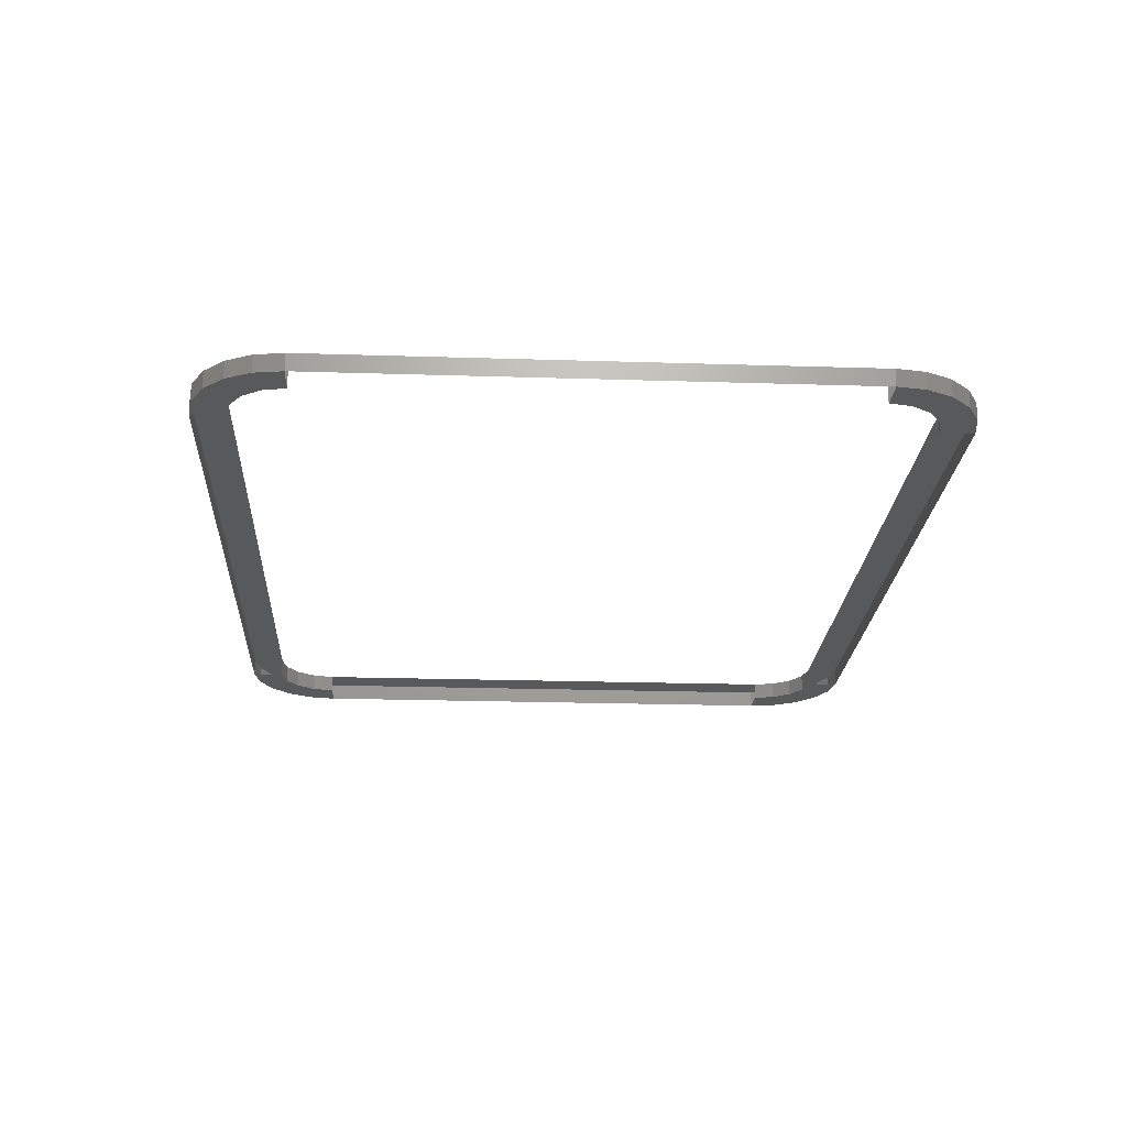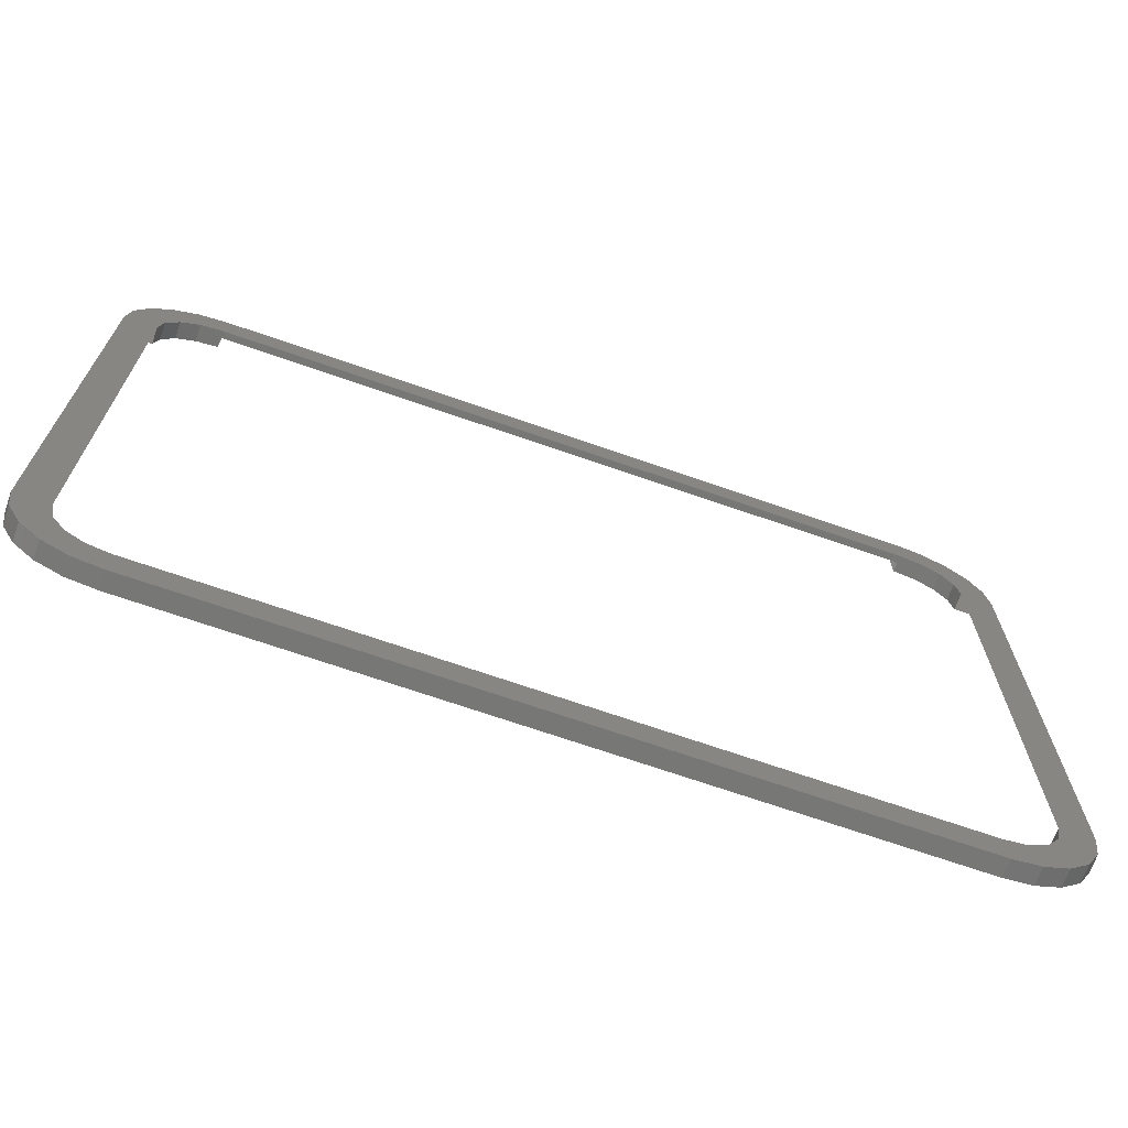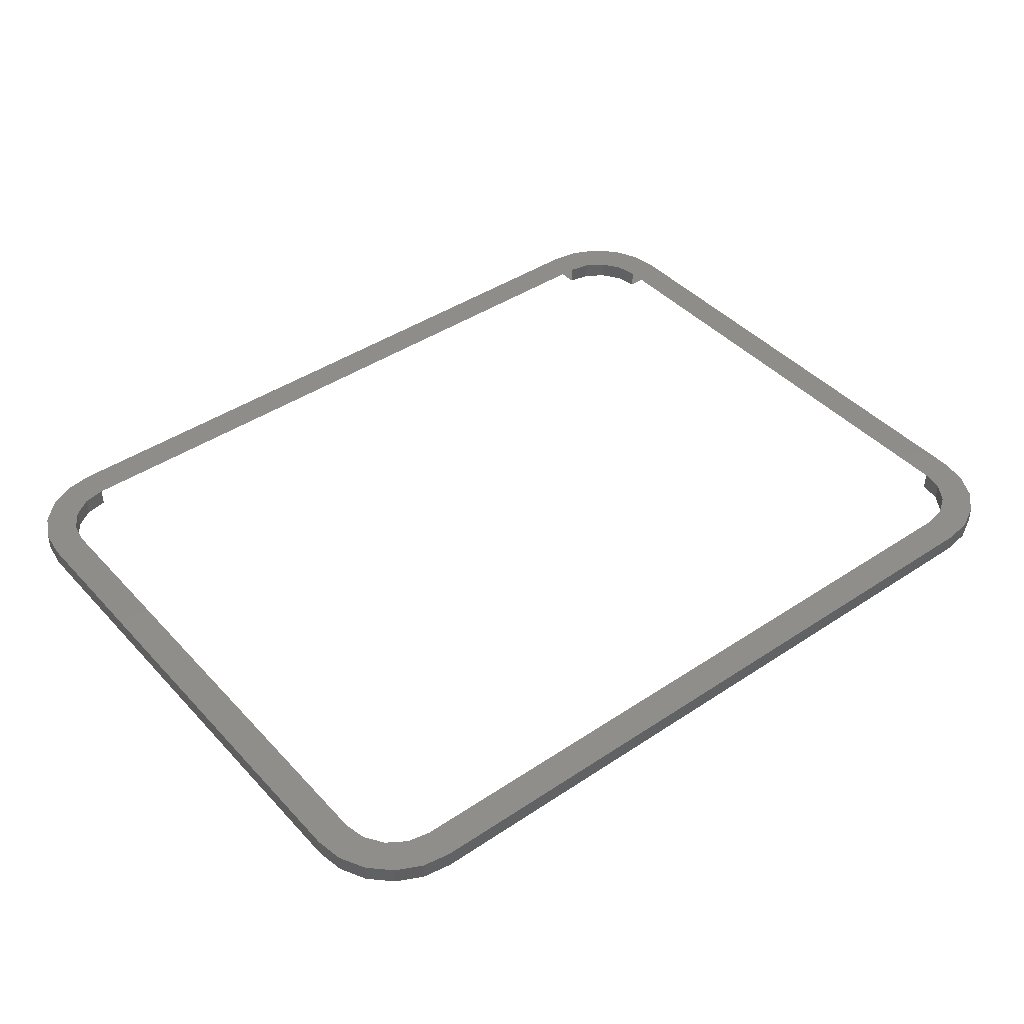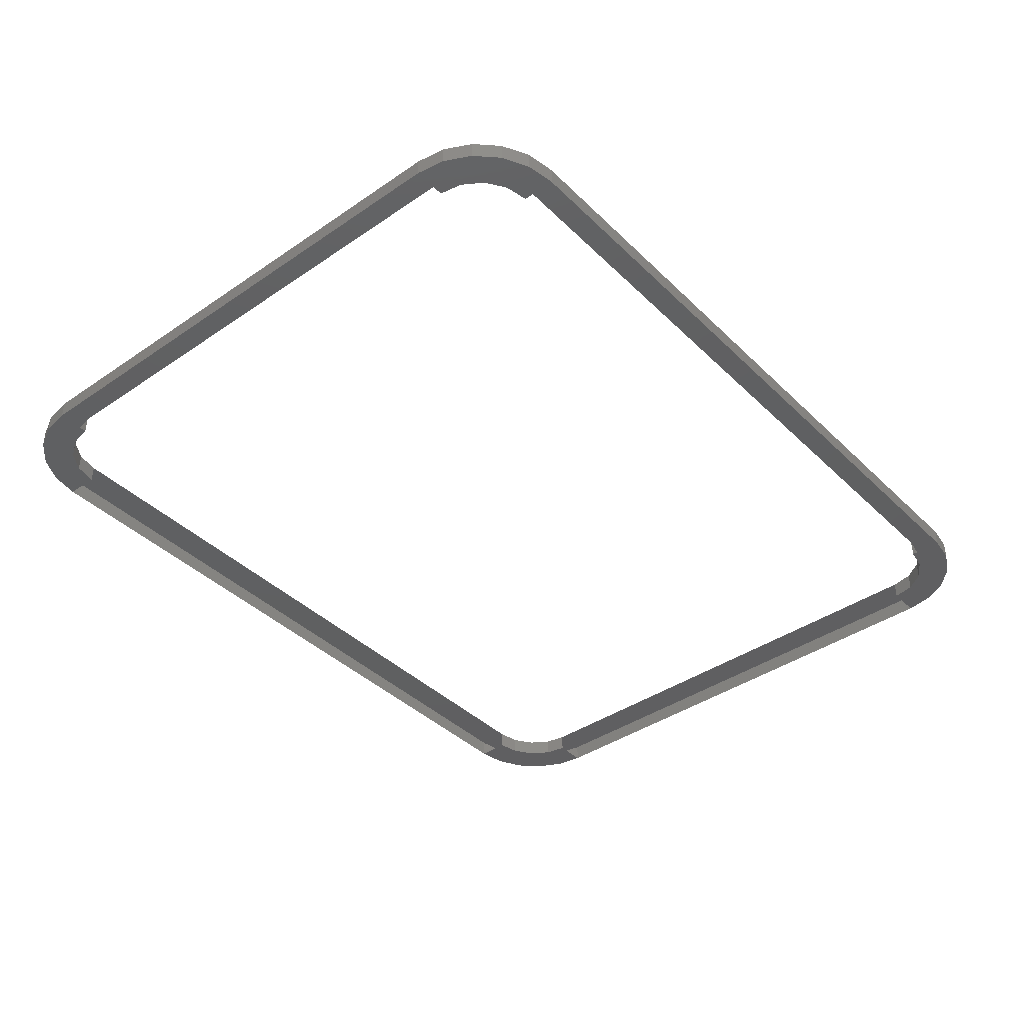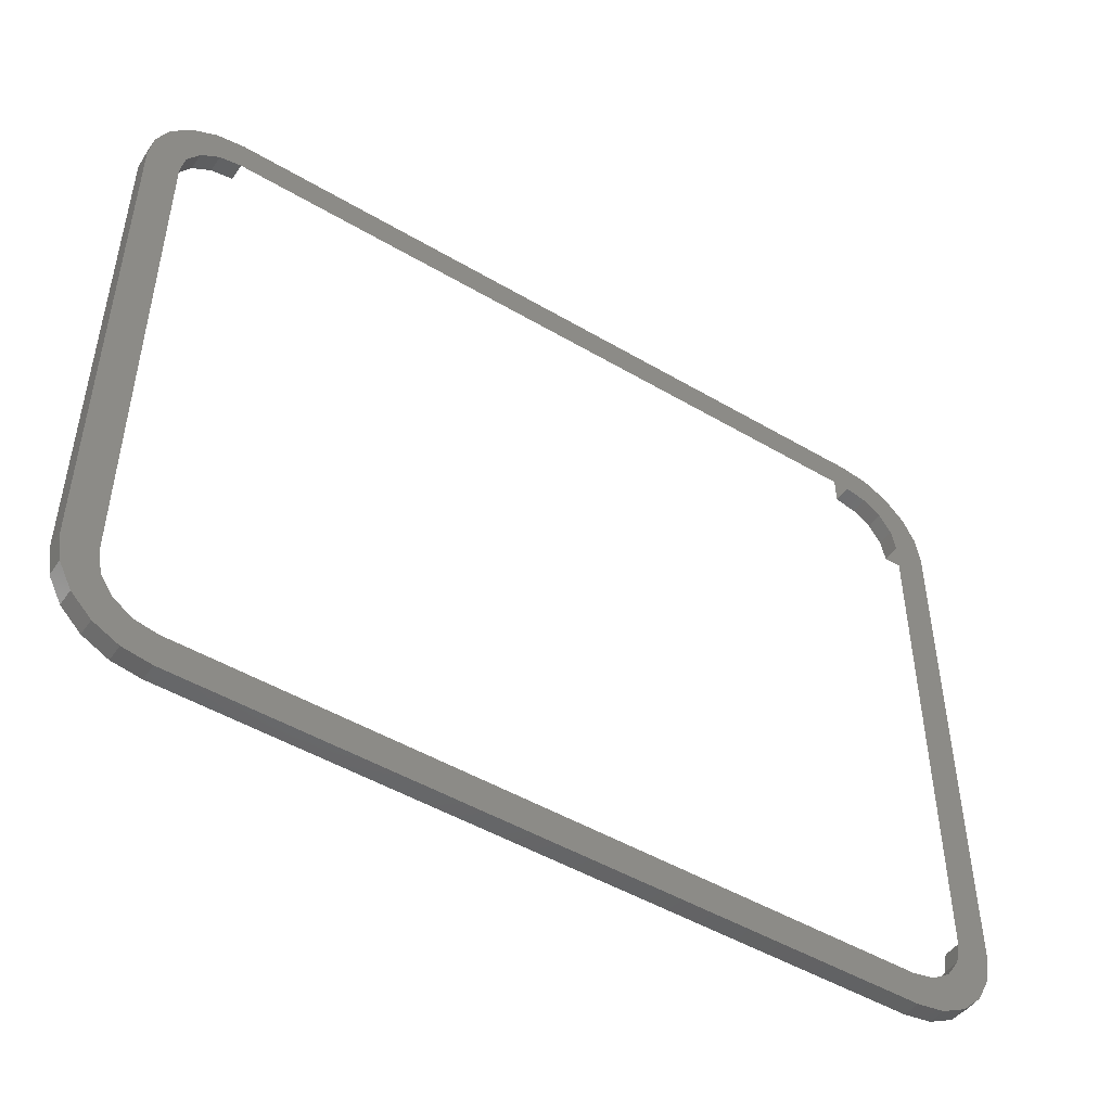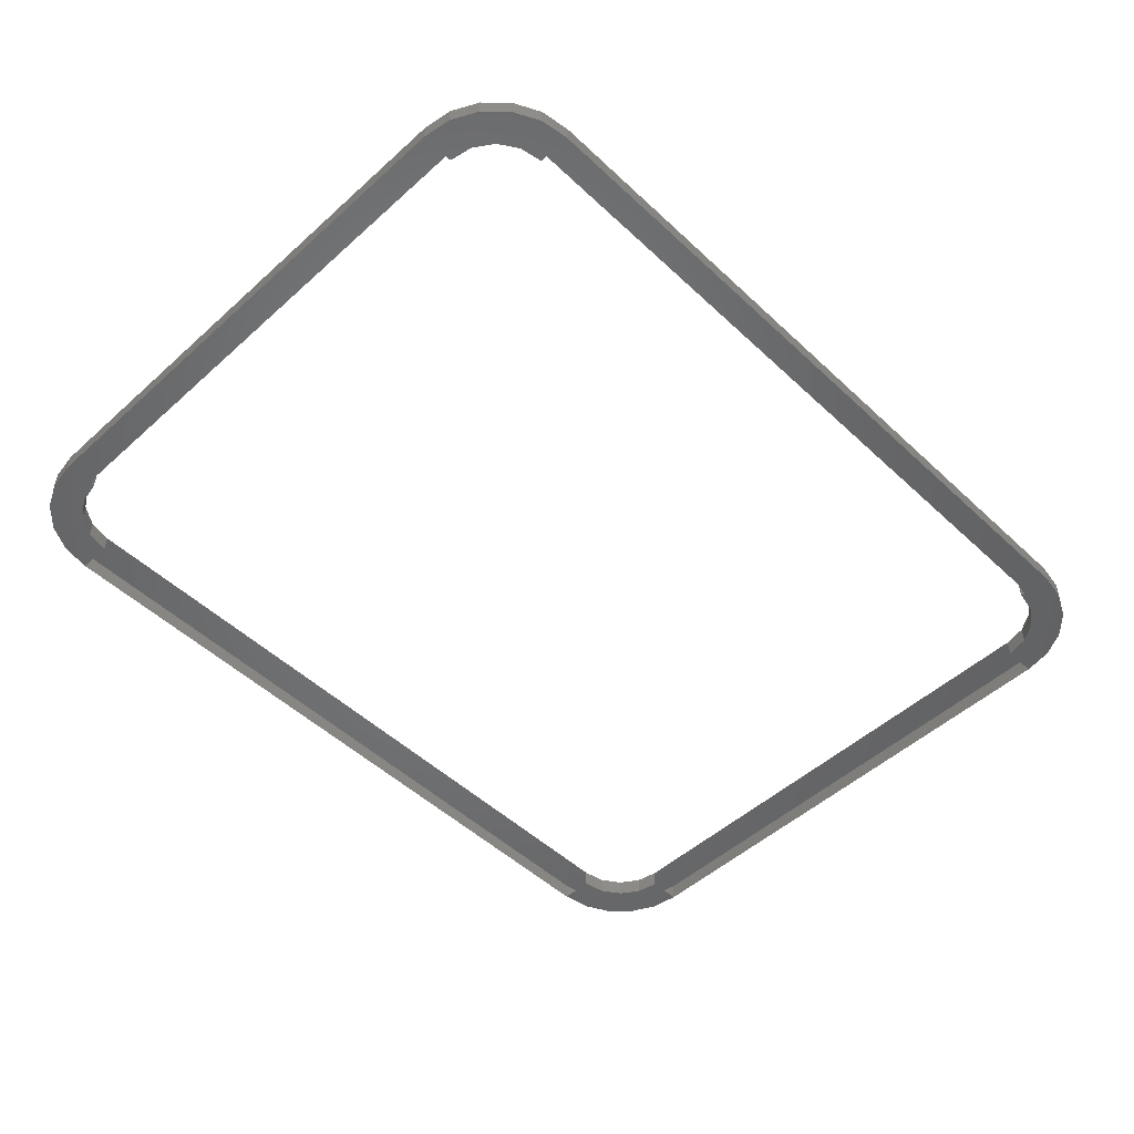
<metadata>
{"format":"stl","ext":"stl","renderer":"f3d","projection":"perspective","resolution":1024,"background":"white","views":[{"elev":-21.7,"azim":86.8,"up":"+Y"},{"elev":-69.7,"azim":160.8,"up":"+Z"},{"elev":42.3,"azim":-38.6,"up":"+Y"},{"elev":-40.0,"azim":-49.8,"up":"+Y"},{"elev":-48.5,"azim":146.6,"up":"+Z"},{"elev":-50.7,"azim":134.5,"up":"+Y"}]}
</metadata>
<code>
# stl→obj: 88 verts, 160 faces
v 19.55 -25.52 20.15
v 19.55 -25.56 20.15
v 19.54 -25.52 20.21
v 19.54 -25.56 20.21
v 19.64 -25.56 20.15
v 19.62 -25.56 20.22
v 19.59 -25.56 20.29
v 19.64 -25.56 18.79
v 19.64 -25.52 20.15
v 19.64 -25.52 18.79
v 19.55 -25.56 18.79
v 19.62 -25.56 18.72
v 19.54 -25.56 18.73
v 19.59 -25.56 18.65
v 19.51 -25.56 18.68
v 19.54 -25.56 18.6
v 19.46 -25.56 18.65
v 19.47 -25.56 18.57
v 19.4 -25.56 18.55
v 19.55 -25.52 18.79
v 19.54 -25.52 18.73
v 19.62 -25.52 20.22
v 17.54 -25.56 18.64
v 17.54 -25.52 18.64
v 17.48 -25.56 18.65
v 17.48 -25.52 18.65
v 19.4 -25.52 18.64
v 19.4 -25.52 18.55
v 19.47 -25.52 18.57
v 19.4 -25.56 18.64
v 19.46 -25.52 18.65
v 17.54 -25.56 18.55
v 17.54 -25.52 18.55
v 17.47 -25.56 18.57
v 17.4 -25.56 18.6
v 17.43 -25.56 18.68
v 17.35 -25.56 18.65
v 17.4 -25.56 18.73
v 17.32 -25.56 18.72
v 17.31 -25.56 18.79
v 17.54 -25.52 20.3
v 17.54 -25.56 20.3
v 17.48 -25.52 20.29
v 17.48 -25.56 20.29
v 17.54 -25.56 20.39
v 17.47 -25.56 20.37
v 17.43 -25.56 20.26
v 17.4 -25.56 20.34
v 17.35 -25.56 20.29
v 19.4 -25.56 20.39
v 17.54 -25.52 20.39
v 19.4 -25.52 20.39
v 19.4 -25.56 20.3
v 19.47 -25.56 20.37
v 19.46 -25.56 20.29
v 19.54 -25.56 20.34
v 19.51 -25.56 20.26
v 19.4 -25.52 20.3
v 19.46 -25.52 20.29
v 17.47 -25.52 20.37
v 17.31 -25.56 20.15
v 17.31 -25.52 18.79
v 17.31 -25.52 20.15
v 17.39 -25.56 20.15
v 17.32 -25.56 20.22
v 17.4 -25.56 20.21
v 17.39 -25.52 20.15
v 17.4 -25.52 20.21
v 17.39 -25.52 18.79
v 17.32 -25.52 18.72
v 17.39 -25.56 18.79
v 17.4 -25.52 18.73
v 17.32 -25.52 20.22
v 17.35 -25.52 18.65
v 17.35 -25.52 20.29
v 17.43 -25.52 20.26
v 17.4 -25.52 20.34
v 17.43 -25.52 18.68
v 17.4 -25.52 18.6
v 17.47 -25.52 18.57
v 19.54 -25.52 18.6
v 19.47 -25.52 20.37
v 19.51 -25.52 20.26
v 19.51 -25.52 18.68
v 19.59 -25.52 18.65
v 19.54 -25.52 20.34
v 19.59 -25.52 20.29
v 19.62 -25.52 18.72
f 1 2 3
f 2 4 3
f 2 5 4
f 5 6 4
f 4 6 7
f 5 8 9
f 8 10 9
f 8 11 12
f 11 13 12
f 12 13 14
f 13 15 14
f 14 15 16
f 15 17 16
f 16 17 18
f 17 19 18
f 11 20 13
f 20 21 13
f 20 1 9
f 1 22 9
f 23 24 25
f 24 26 25
f 24 27 28
f 27 29 28
f 27 30 31
f 30 17 31
f 30 19 17
f 19 32 28
f 32 33 28
f 32 23 34
f 23 25 34
f 34 25 35
f 25 36 35
f 35 36 37
f 36 38 37
f 37 38 39
f 38 40 39
f 41 42 43
f 42 44 43
f 42 45 44
f 45 46 44
f 44 46 47
f 46 48 47
f 47 48 49
f 45 50 51
f 50 52 51
f 50 53 54
f 53 55 54
f 54 55 56
f 55 57 56
f 56 57 7
f 57 4 7
f 53 58 55
f 58 59 55
f 58 41 51
f 41 60 51
f 40 61 62
f 61 63 62
f 61 64 65
f 64 66 65
f 65 66 49
f 66 47 49
f 64 67 66
f 67 68 66
f 67 69 62
f 69 70 62
f 69 71 72
f 71 38 72
f 71 40 38
f 39 40 70
f 40 62 70
f 61 65 63
f 65 73 63
f 62 63 67
f 63 68 67
f 74 70 72
f 70 69 72
f 70 74 39
f 74 37 39
f 63 73 68
f 73 75 68
f 68 75 76
f 75 77 76
f 76 77 43
f 77 60 43
f 43 60 41
f 38 36 78
f 72 38 78
f 65 49 73
f 49 75 73
f 68 76 47
f 66 68 47
f 72 78 74
f 78 79 74
f 28 33 24
f 33 26 24
f 28 29 19
f 29 18 19
f 32 34 33
f 34 80 33
f 33 80 26
f 80 78 26
f 34 35 80
f 35 79 80
f 26 78 36
f 25 26 36
f 80 79 78
f 27 31 29
f 31 81 29
f 43 44 76
f 44 47 76
f 51 60 45
f 60 46 45
f 51 52 58
f 52 59 58
f 60 77 46
f 77 48 46
f 50 54 52
f 54 82 52
f 52 82 59
f 82 83 59
f 29 81 18
f 81 16 18
f 17 15 84
f 31 17 84
f 31 84 81
f 84 85 81
f 55 59 57
f 59 83 57
f 54 56 82
f 56 86 82
f 82 86 83
f 86 87 83
f 83 87 3
f 87 22 3
f 3 22 1
f 21 20 10
f 20 9 10
f 13 21 15
f 21 84 15
f 9 22 5
f 22 6 5
f 88 10 12
f 10 8 12
f 10 88 21
f 88 84 21
f 12 14 88
f 14 85 88
f 3 4 83
f 4 57 83
f 22 87 6
f 87 7 6
f 88 85 84
f 74 79 37
f 79 35 37
f 49 48 75
f 48 77 75
f 81 85 16
f 85 14 16
f 56 7 86
f 7 87 86

</code>
